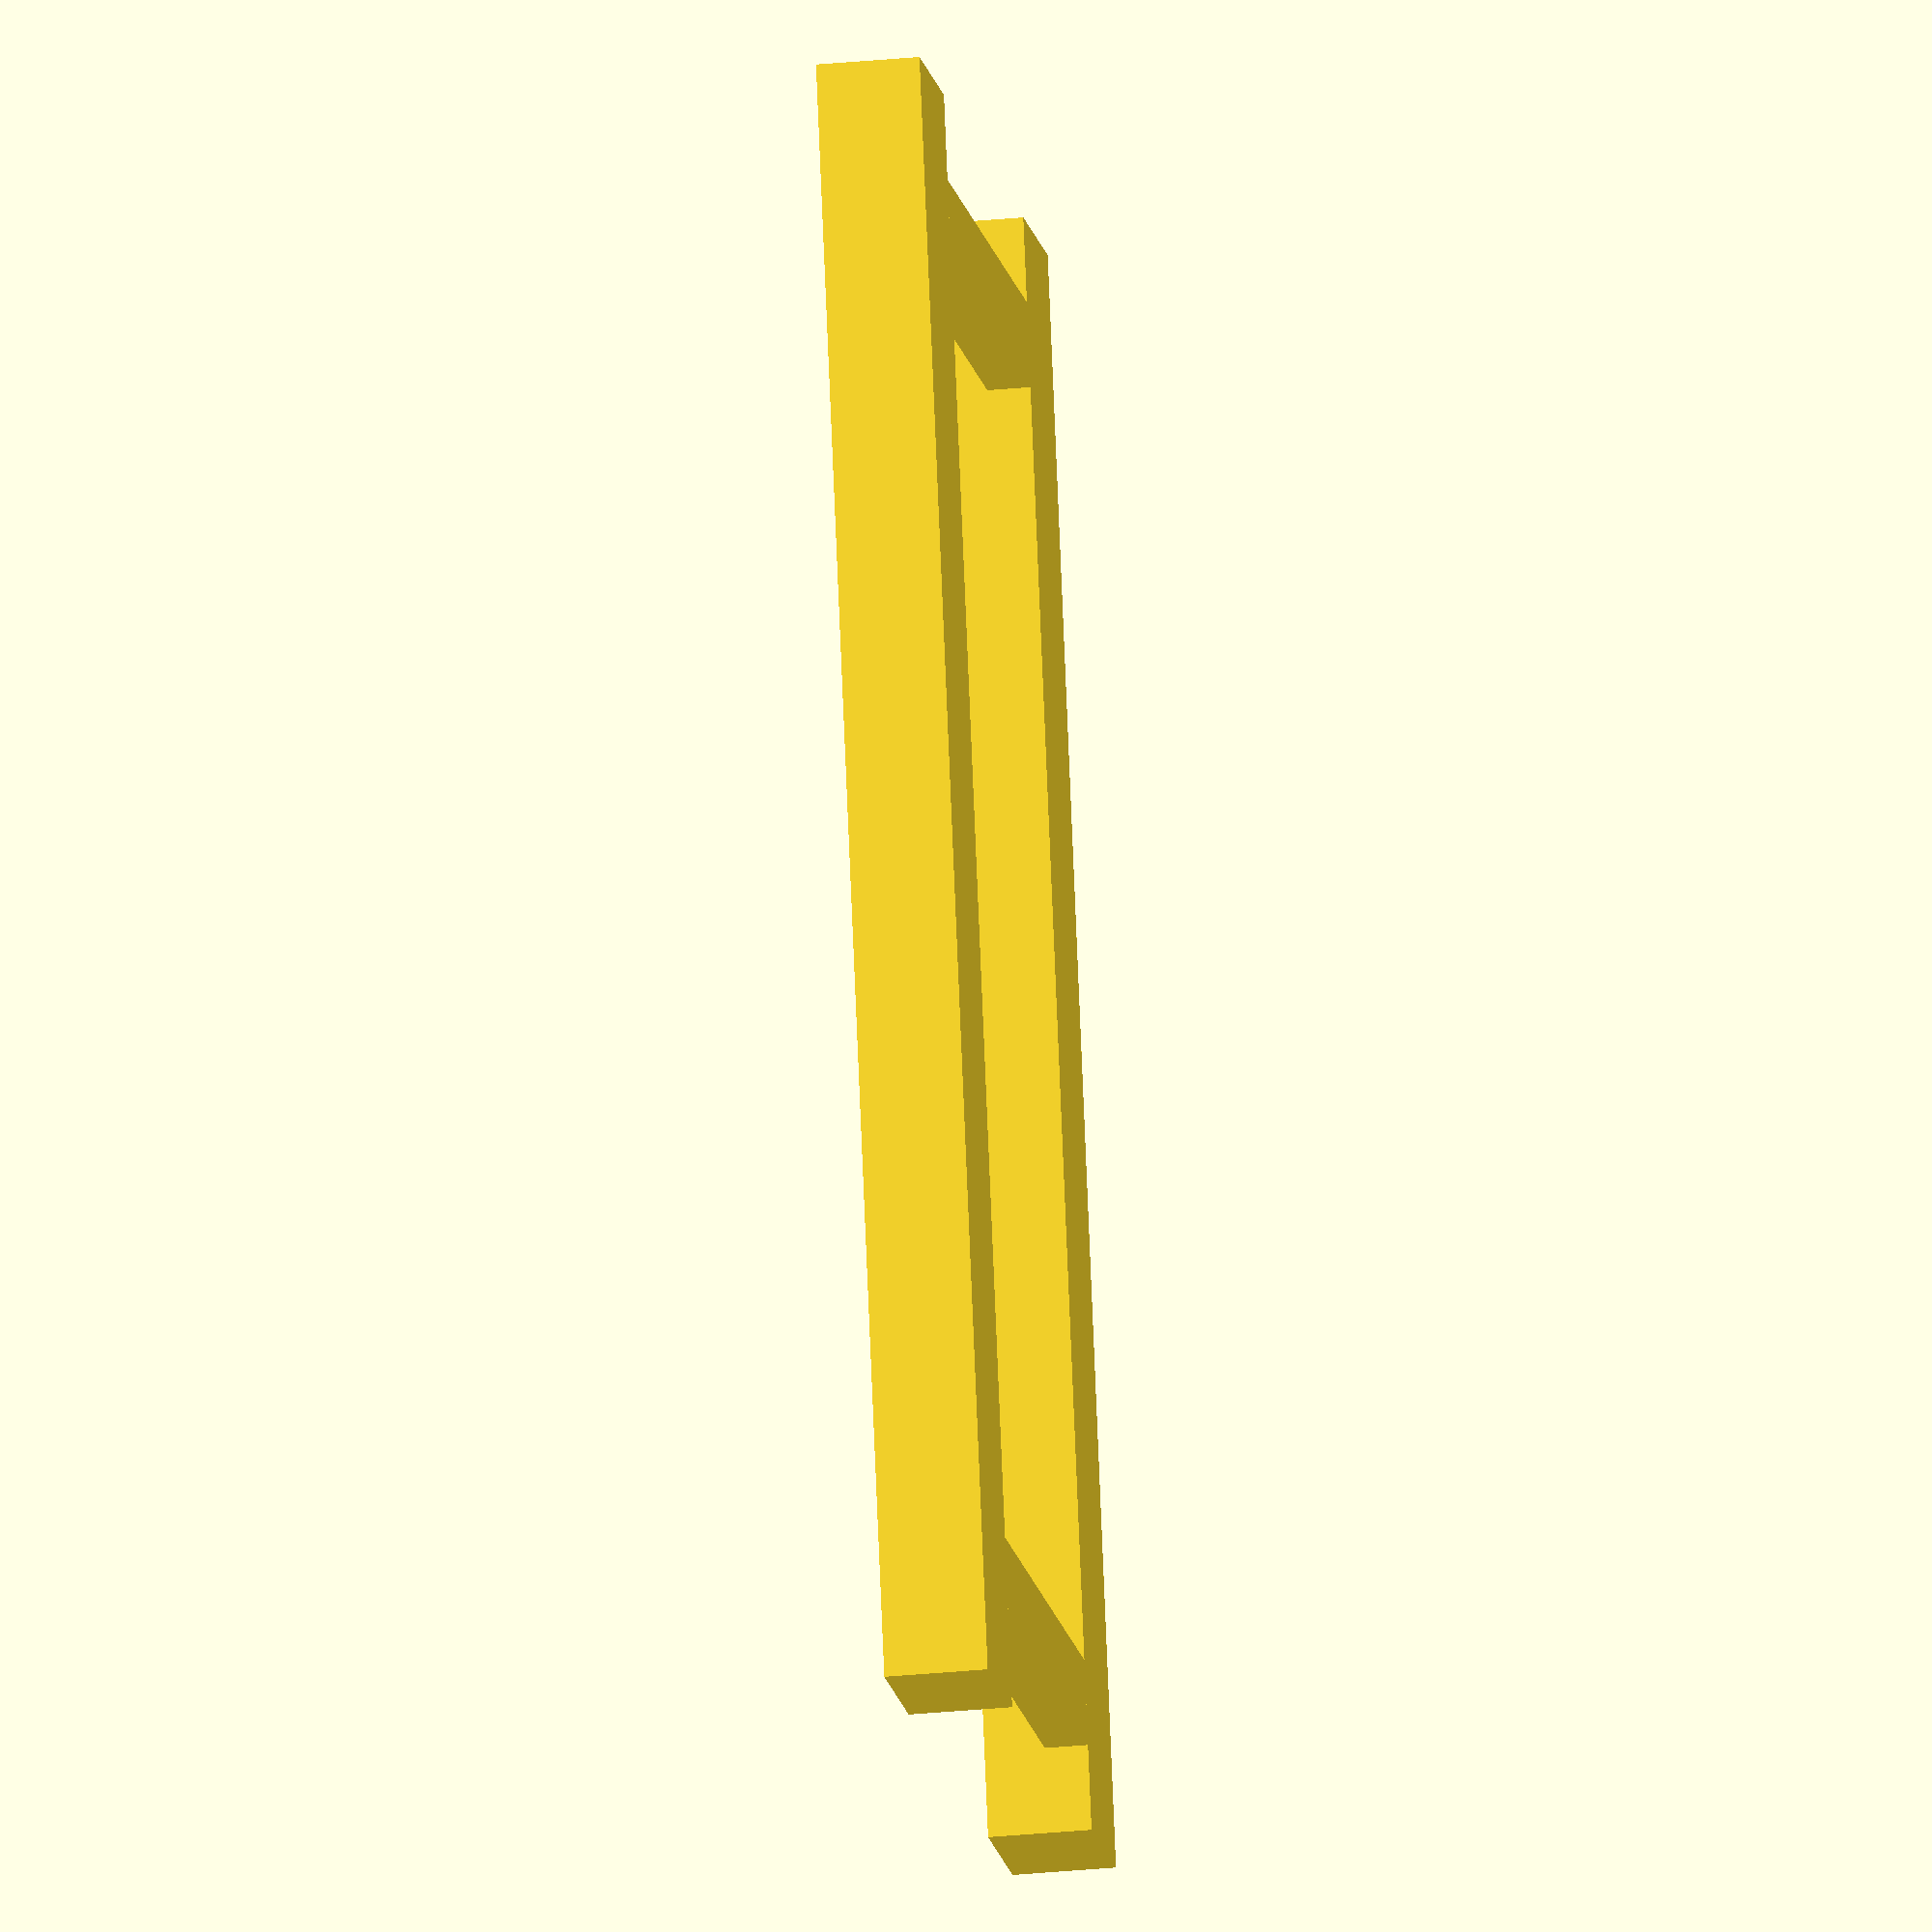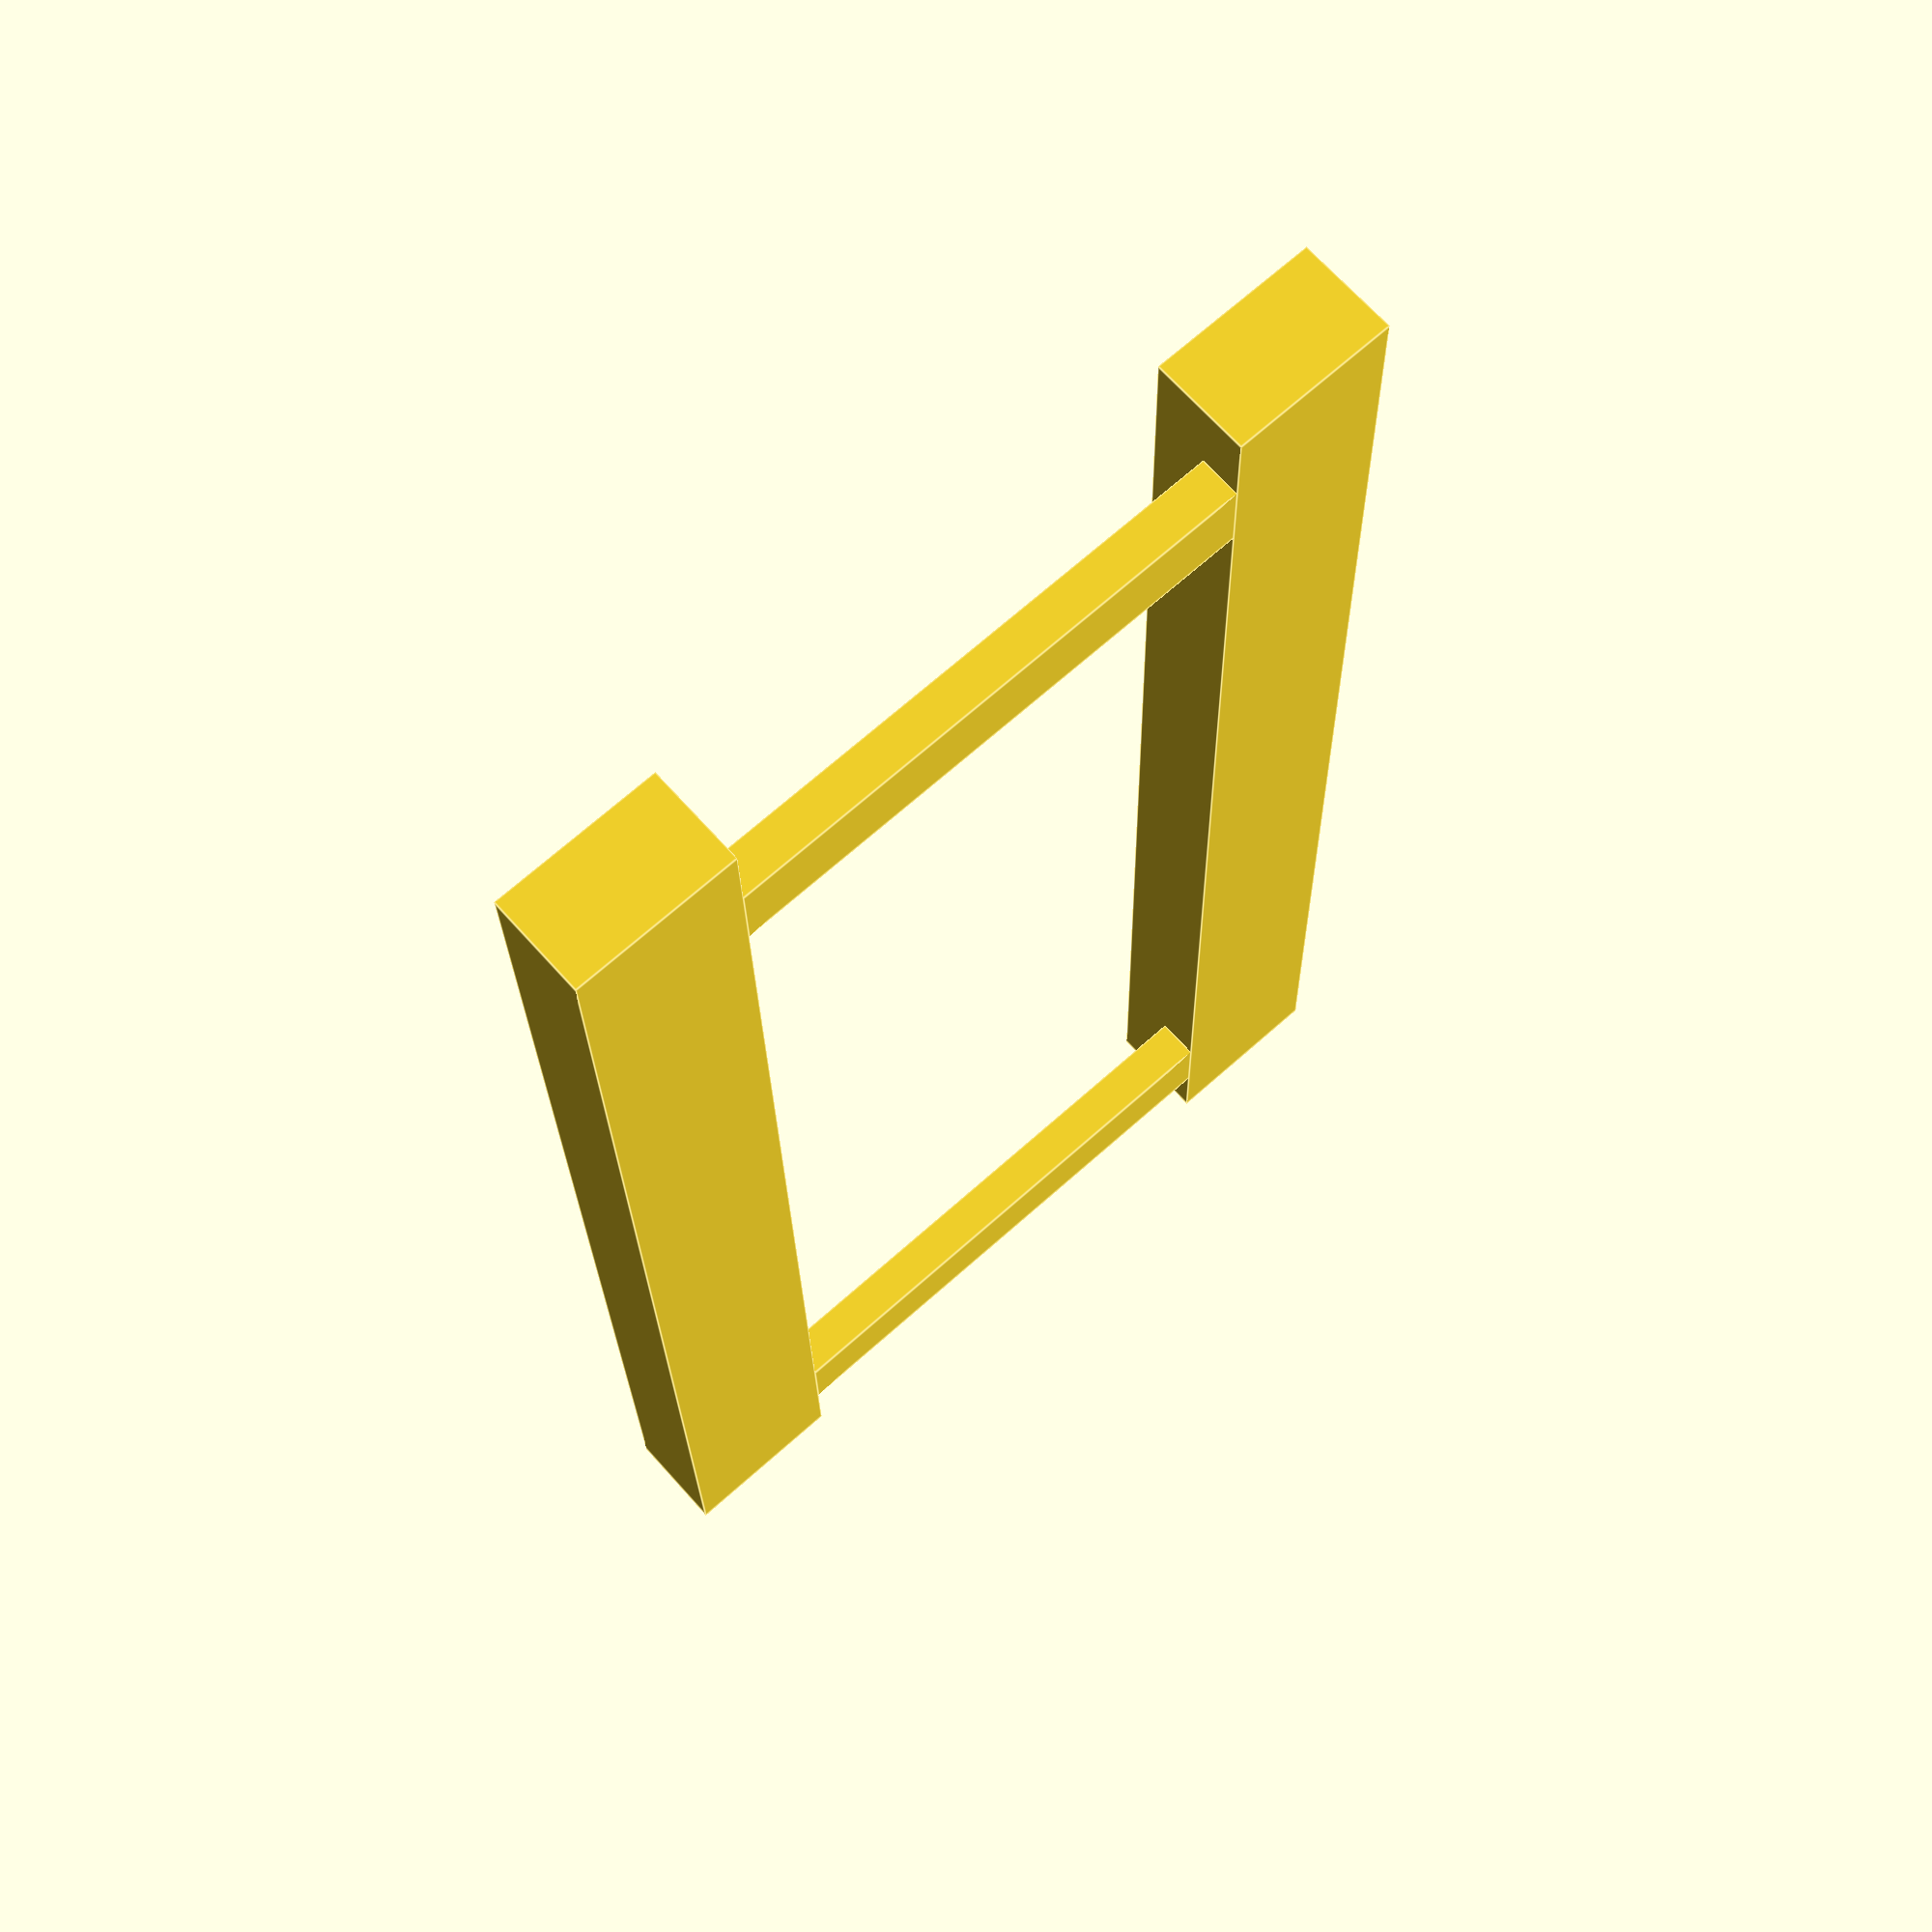
<openscad>
module bar () {
    difference() {
        cube([190,20,12]);
        translate([10,2,2])
        for (i=[0:11]) {
            translate([15*i,0,0]) cube([1.5,16,10]);
        }
    }
}

translate([0,0,0]) bar();
translate([0,85,0]) bar();

translate([10,20,0]) cube([10,65,5]);
translate([170,20,0]) cube([10,65,5]);
</openscad>
<views>
elev=29.2 azim=106.4 roll=98.4 proj=o view=wireframe
elev=292.1 azim=91.1 roll=138.3 proj=p view=edges
</views>
